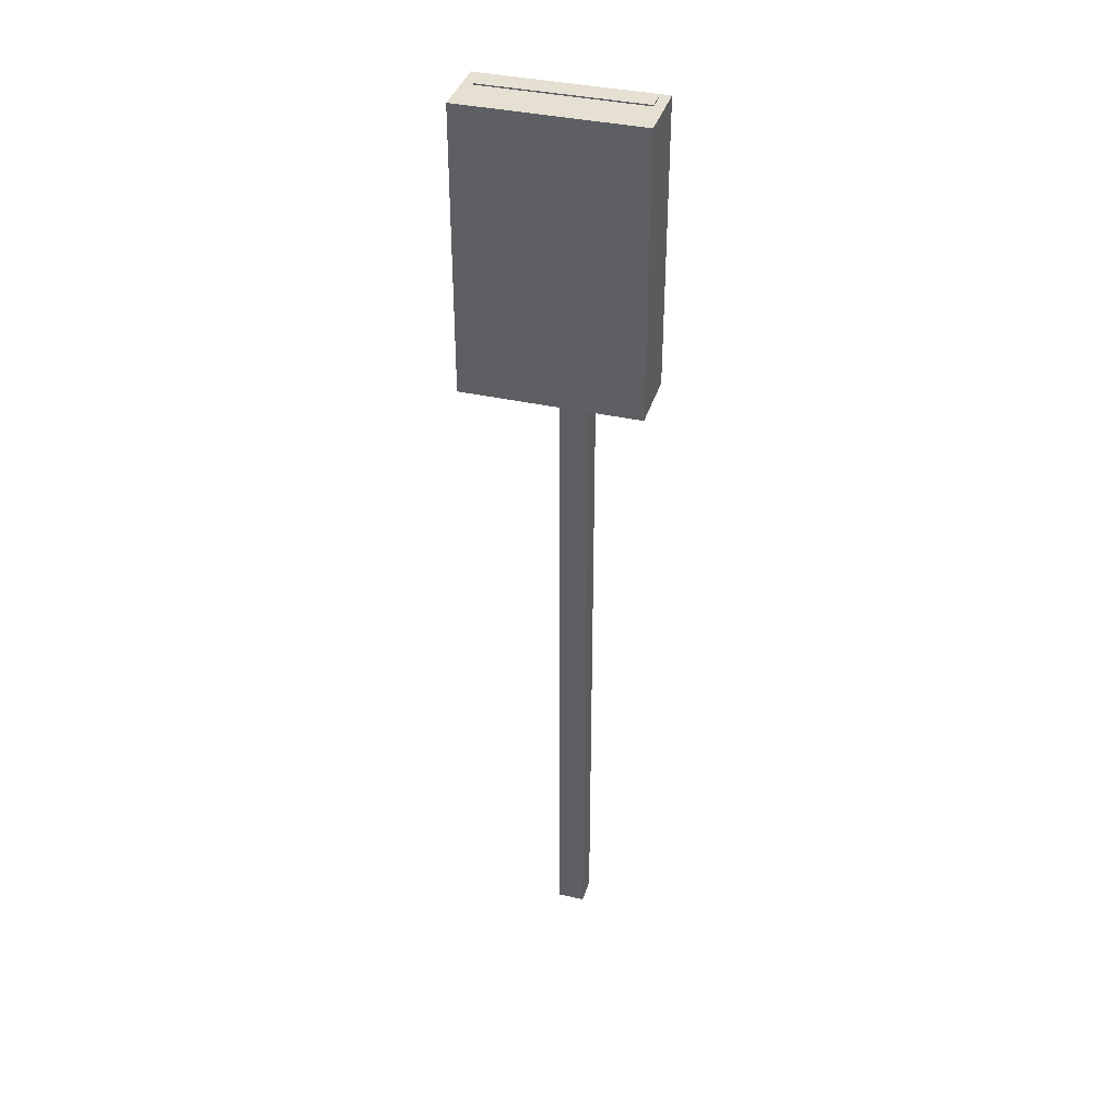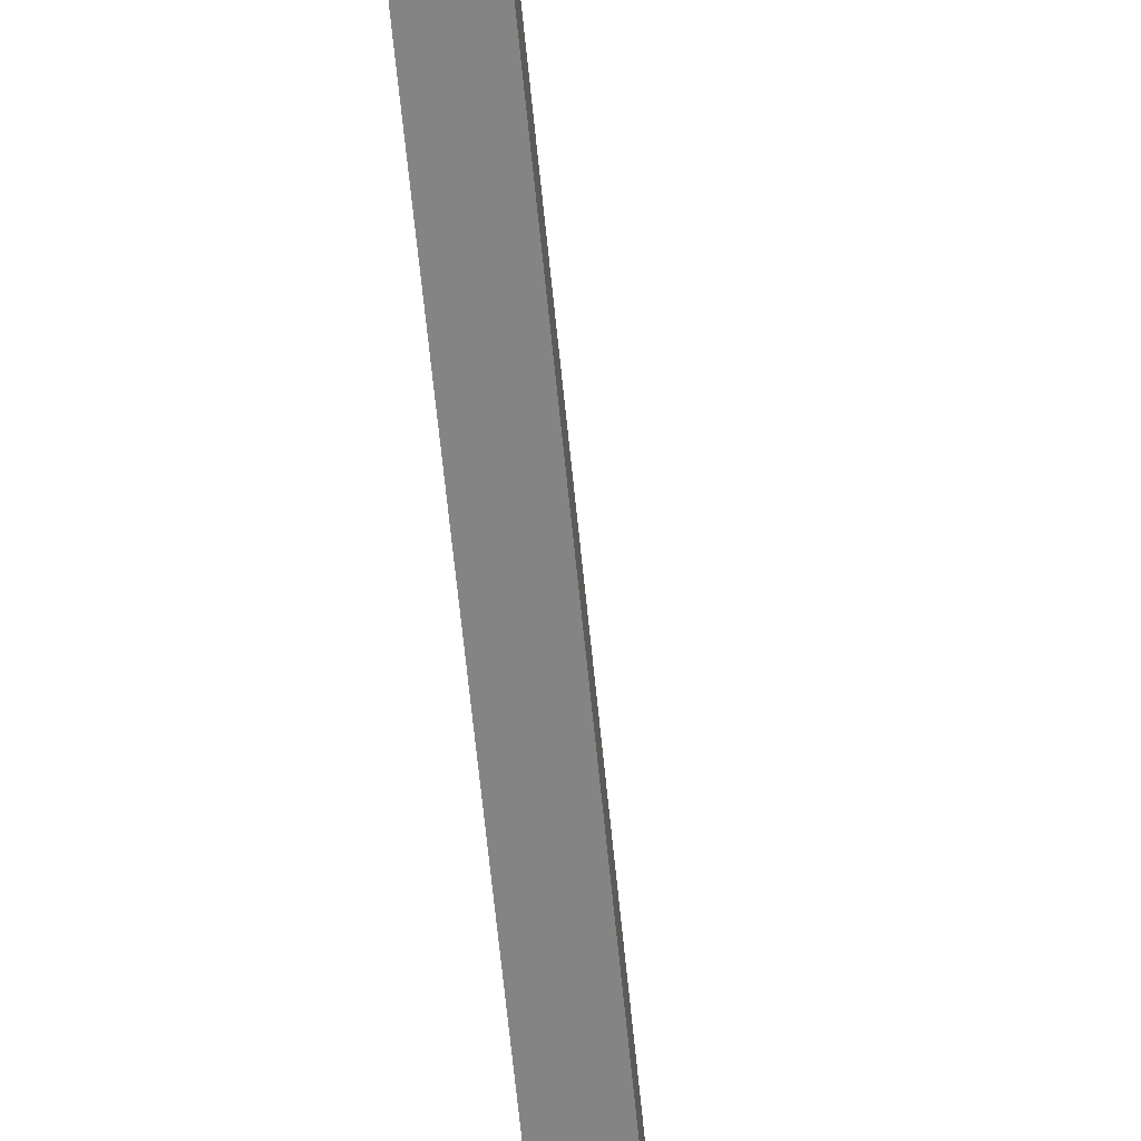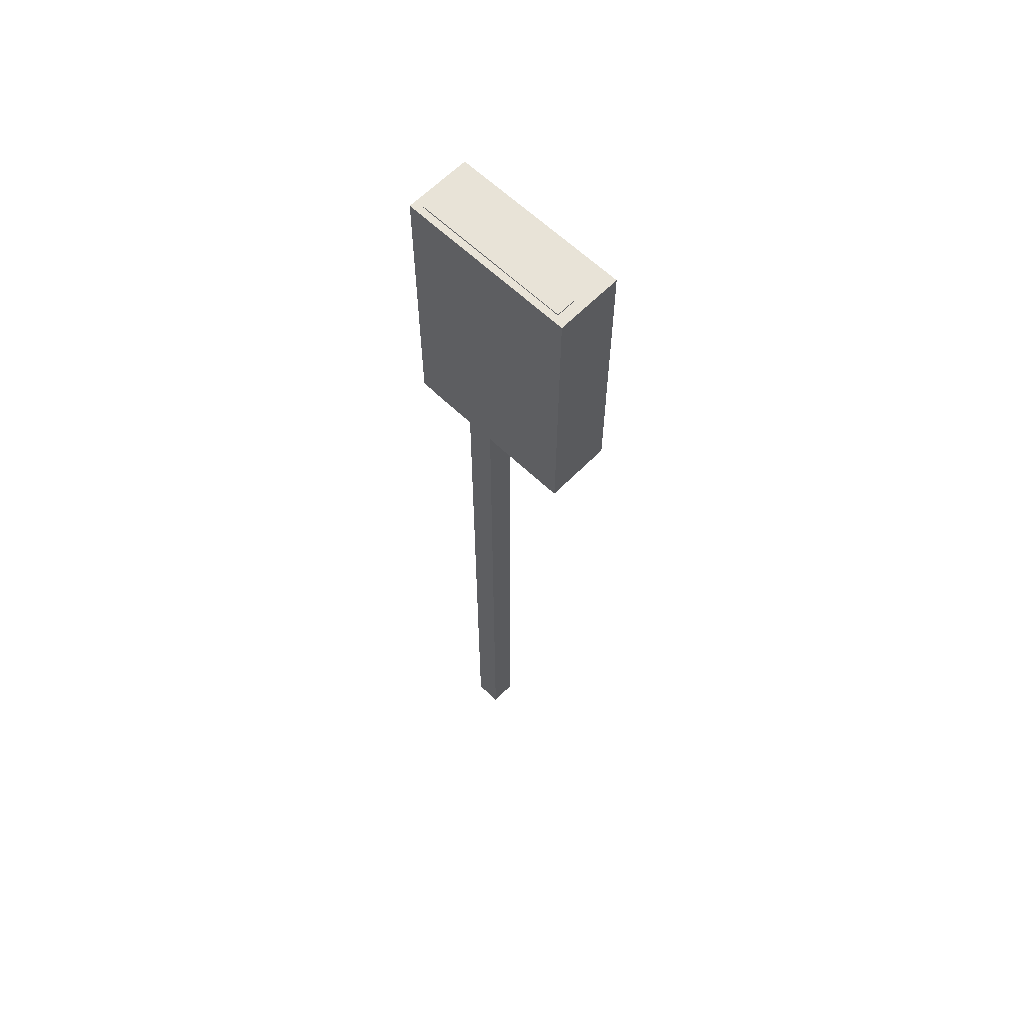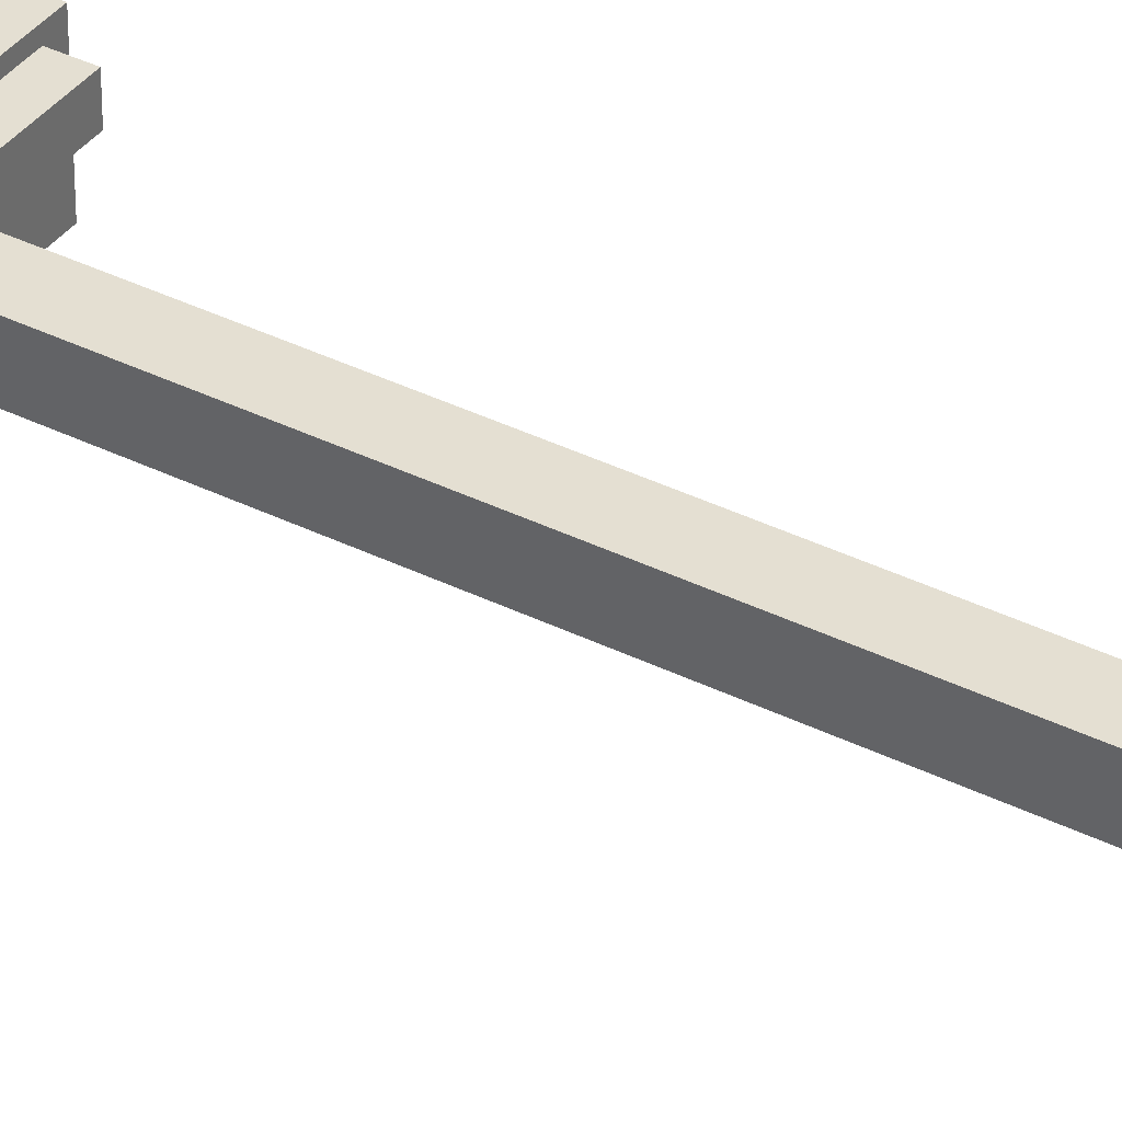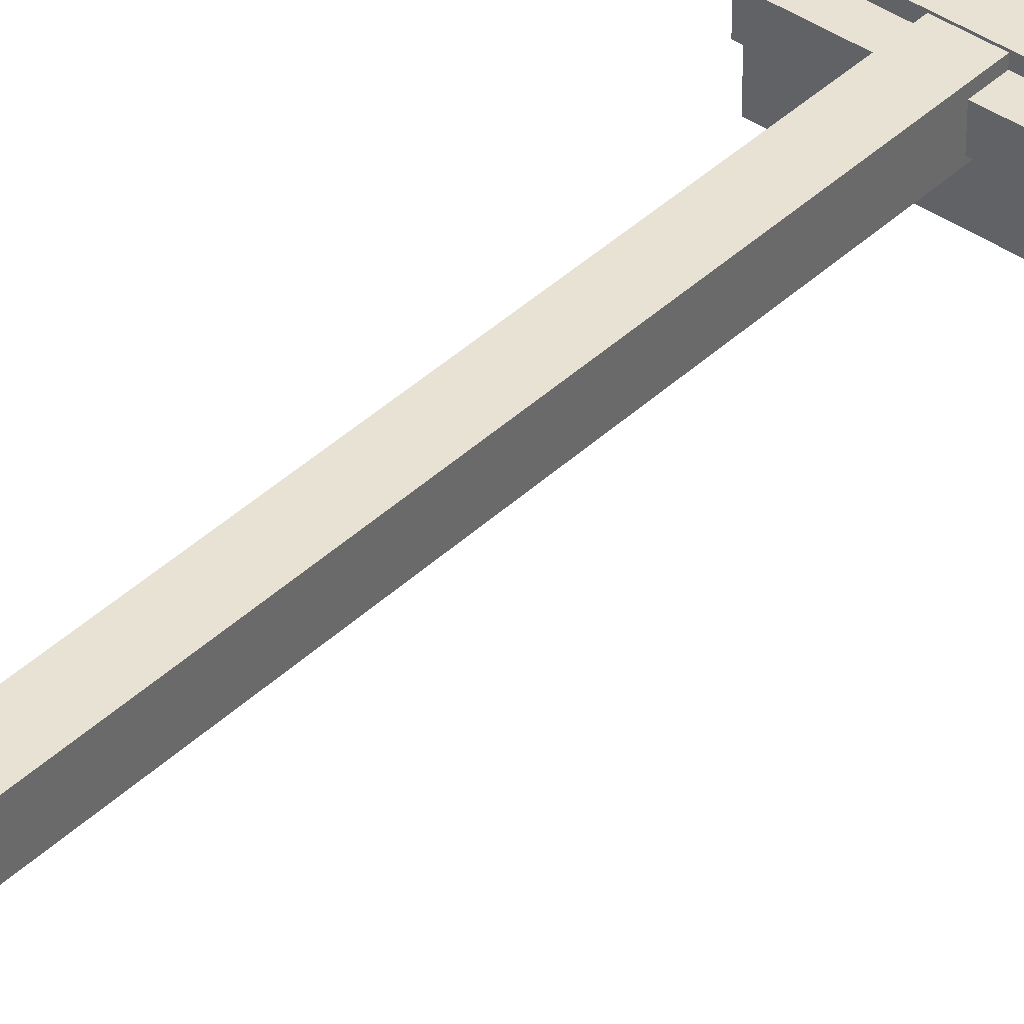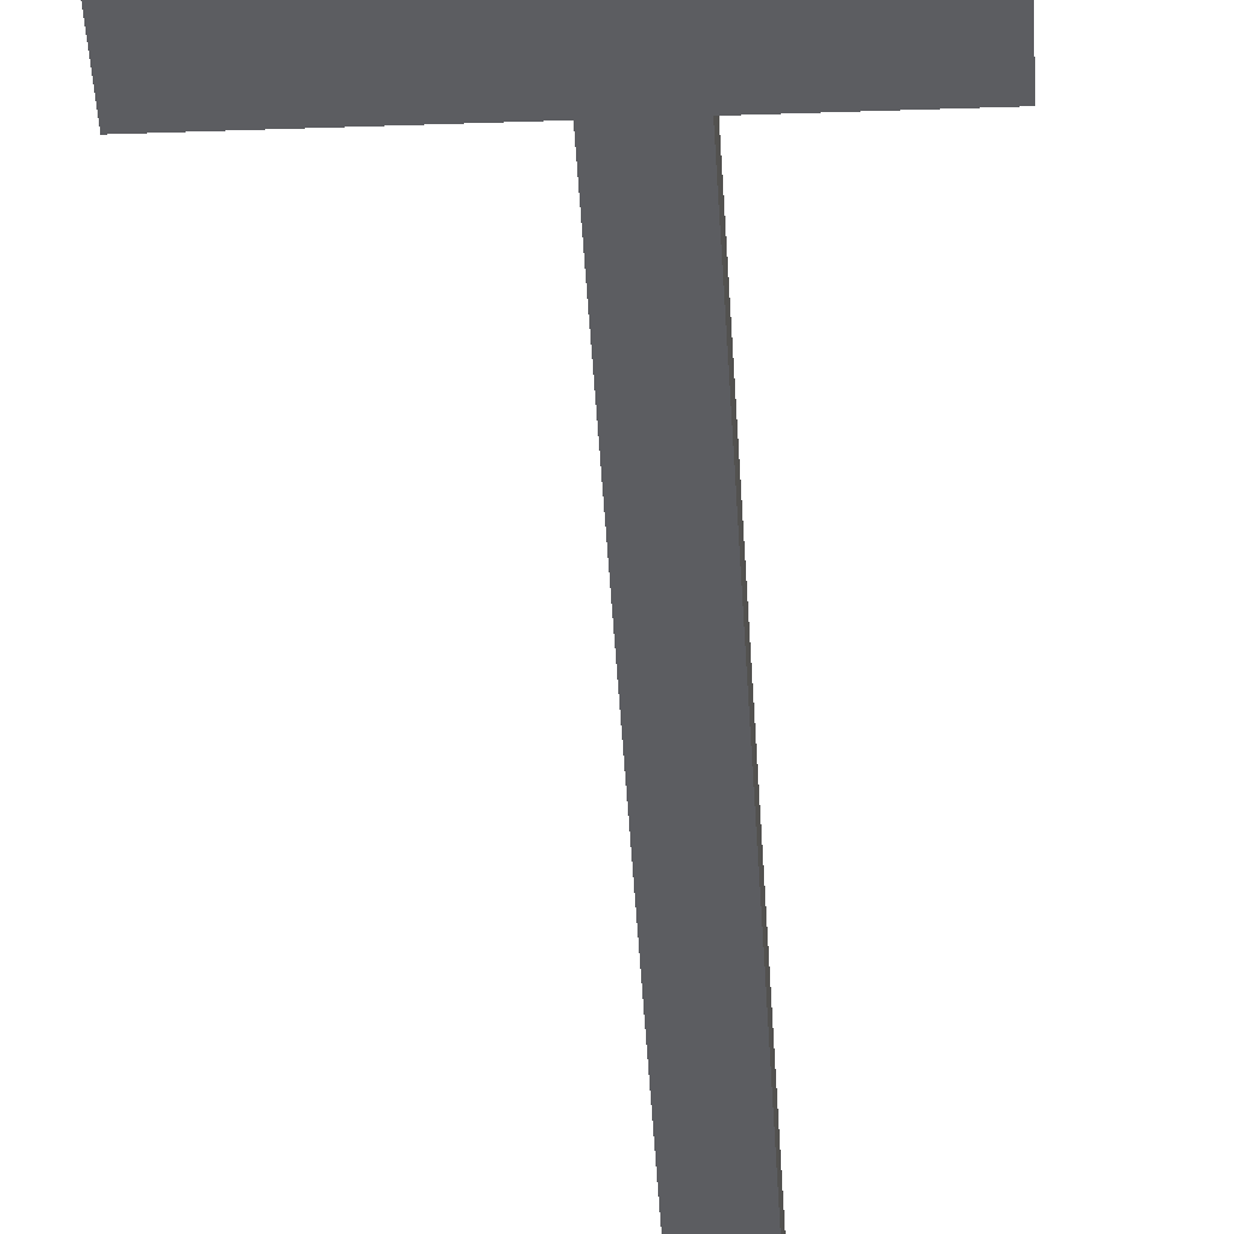
<metadata>
{"format":"obj","ext":"obj","renderer":"f3d","projection":"perspective","resolution":1024,"background":"white","views":[{"elev":37.6,"azim":-163.9,"up":"+Y"},{"elev":-61.3,"azim":5.5,"up":"+Z"},{"elev":62.3,"azim":44.2,"up":"+Y"},{"elev":37.2,"azim":-57.3,"up":"+Z"},{"elev":39.8,"azim":40.6,"up":"+Z"},{"elev":-36.9,"azim":-177.3,"up":"+Z"}]}
</metadata>
<code>
o Cube_Cube.003
v -0.574 1.29 0.1513
v 0.5494 1.29 0.1513
v 0.5494 -0.8757 0.1513
v -0.574 -0.8757 0.1513
v 0.5494 1.29 0.2844
v -0.574 1.29 0.2844
v -0.574 -0.8757 0.2844
v 0.5494 -0.8757 0.2844
f 5 6 7 8
f 6 1 4 7
f 2 5 8 3
f 7 4 3 8
f 1 6 5 2
f 1 2 3 4
o Cube.001
v -0.6426 -0.7517 -0.1391
v -0.6426 -0.7517 0.3326
v -0.6426 1.281 0.3326
v -0.6426 1.281 -0.1391
v 0.6261 -0.7517 -0.1391
v 0.6261 1.281 -0.1391
v 0.6261 1.281 0.3326
v 0.6261 -0.7517 0.3326
f 9 10 11 12
f 13 14 15 16
f 9 13 16 10
f 11 15 14 12
f 13 9 12 14
f 10 16 15 11
o Cube.002
v -0.1962 -0.2927 0.3248
v -0.1962 -0.2927 0.1283
v -0.1962 -5.667 0.1283
v -0.1962 -5.667 0.3248
v 0.000216 -0.2927 0.1283
v 0.000216 -5.667 0.1283
v 0.000216 -0.2927 0.3248
v 0.000216 -5.667 0.3248
f 17 18 19 20
f 18 21 22 19
f 21 23 24 22
f 23 17 20 24
f 20 19 22 24
f 18 17 23 21

</code>
